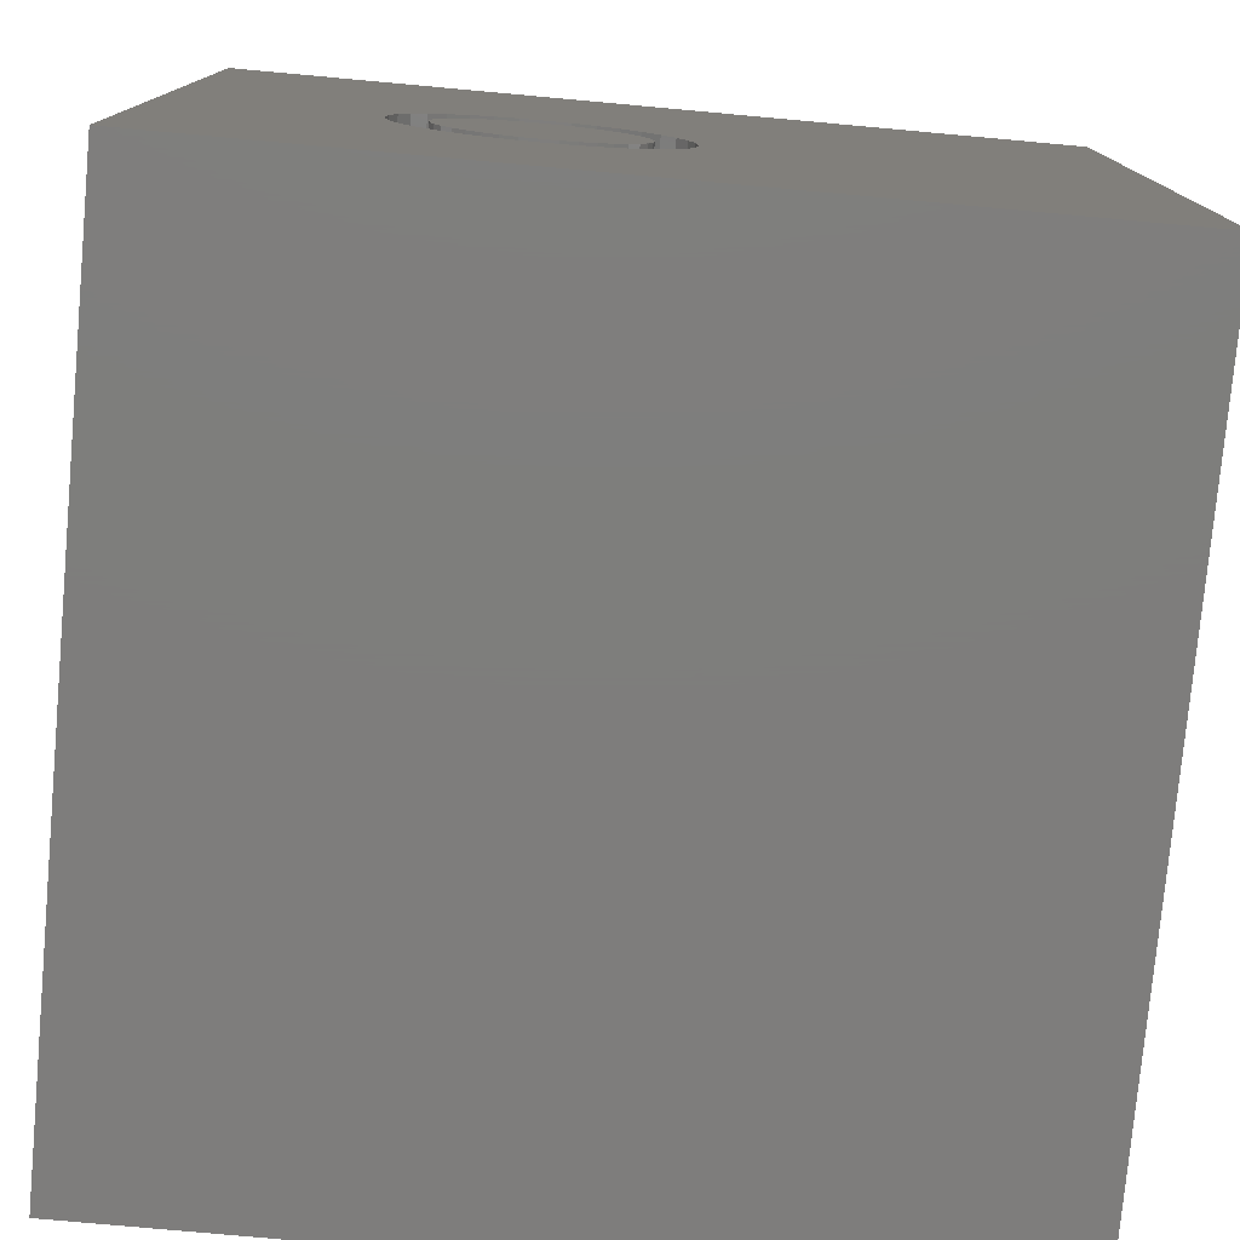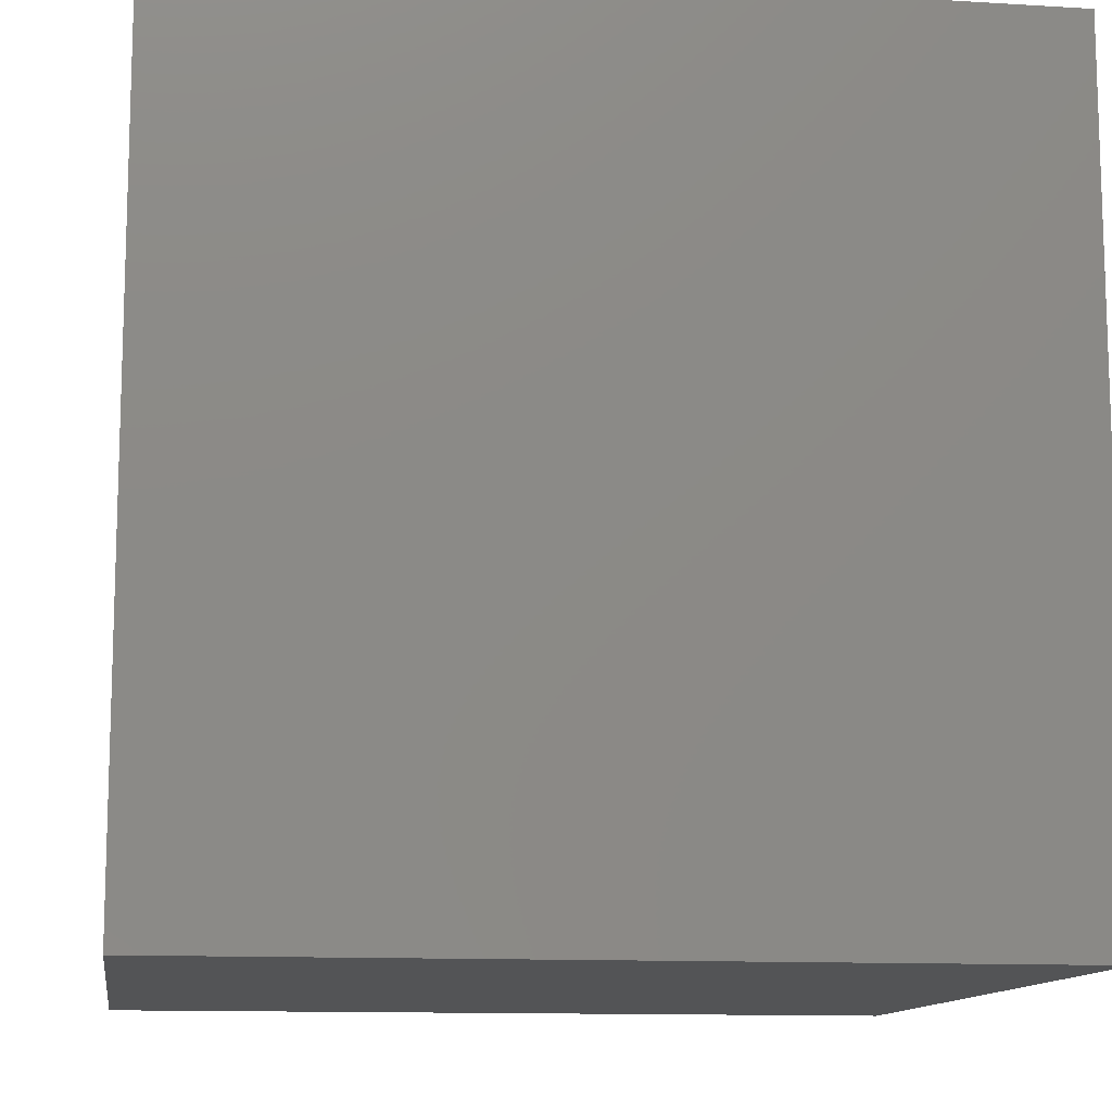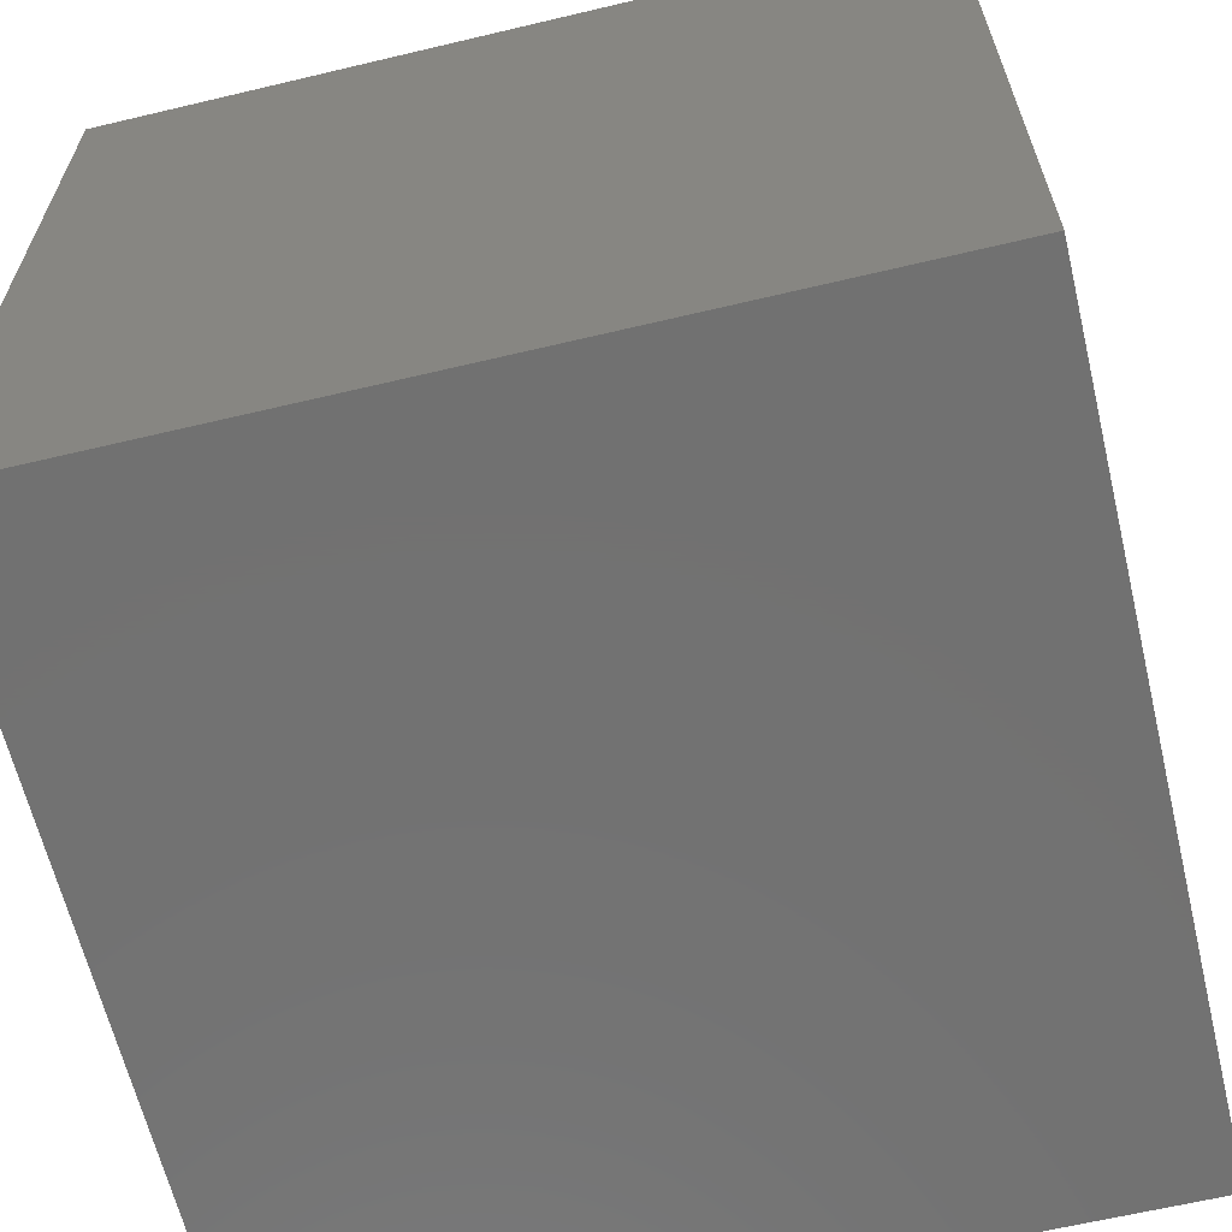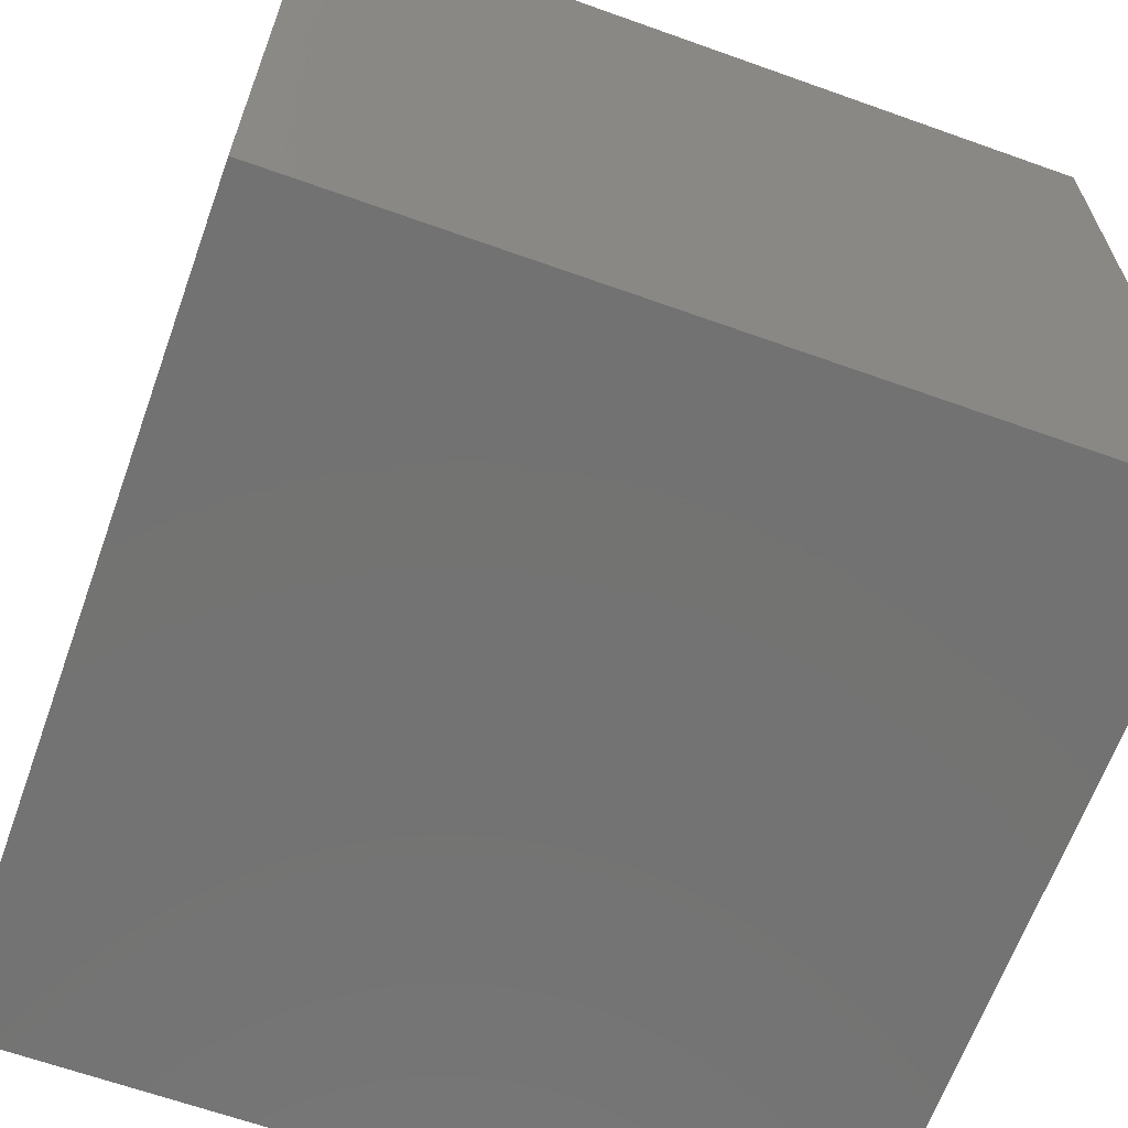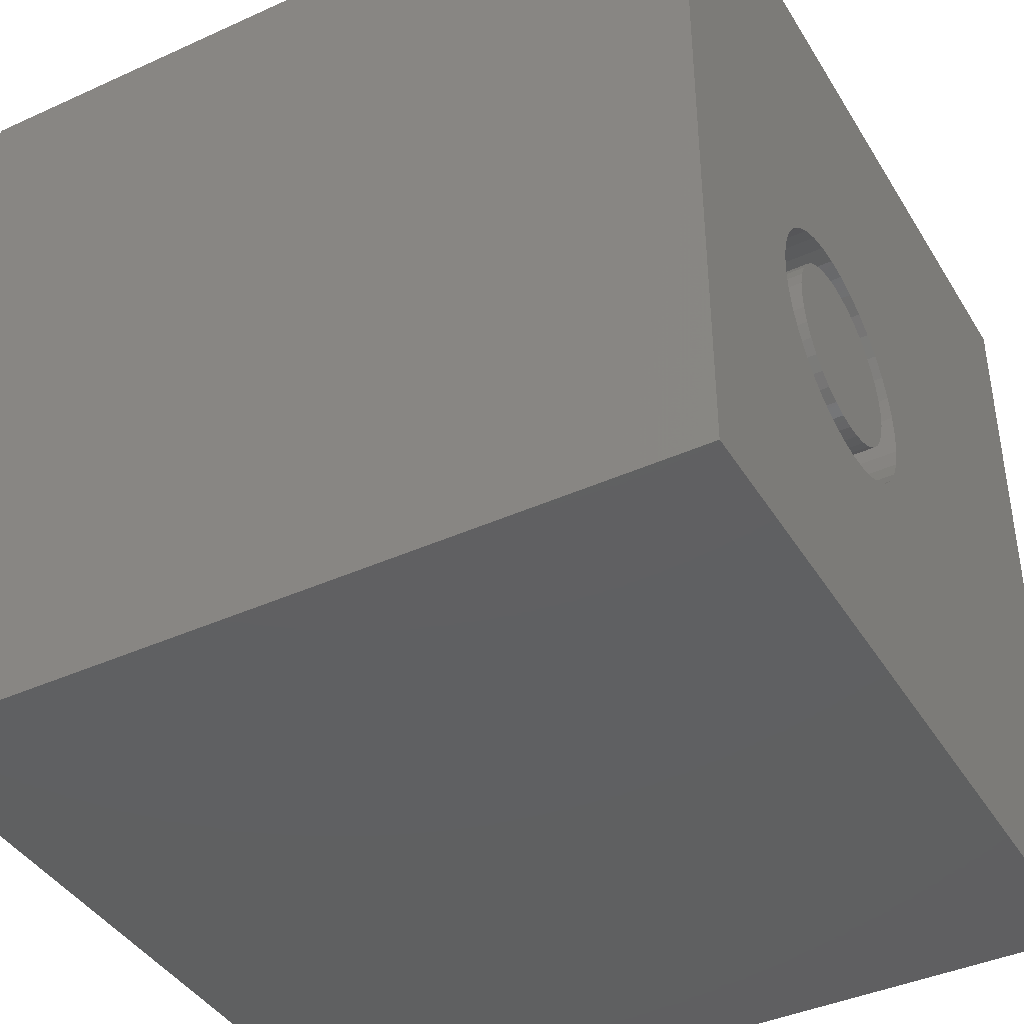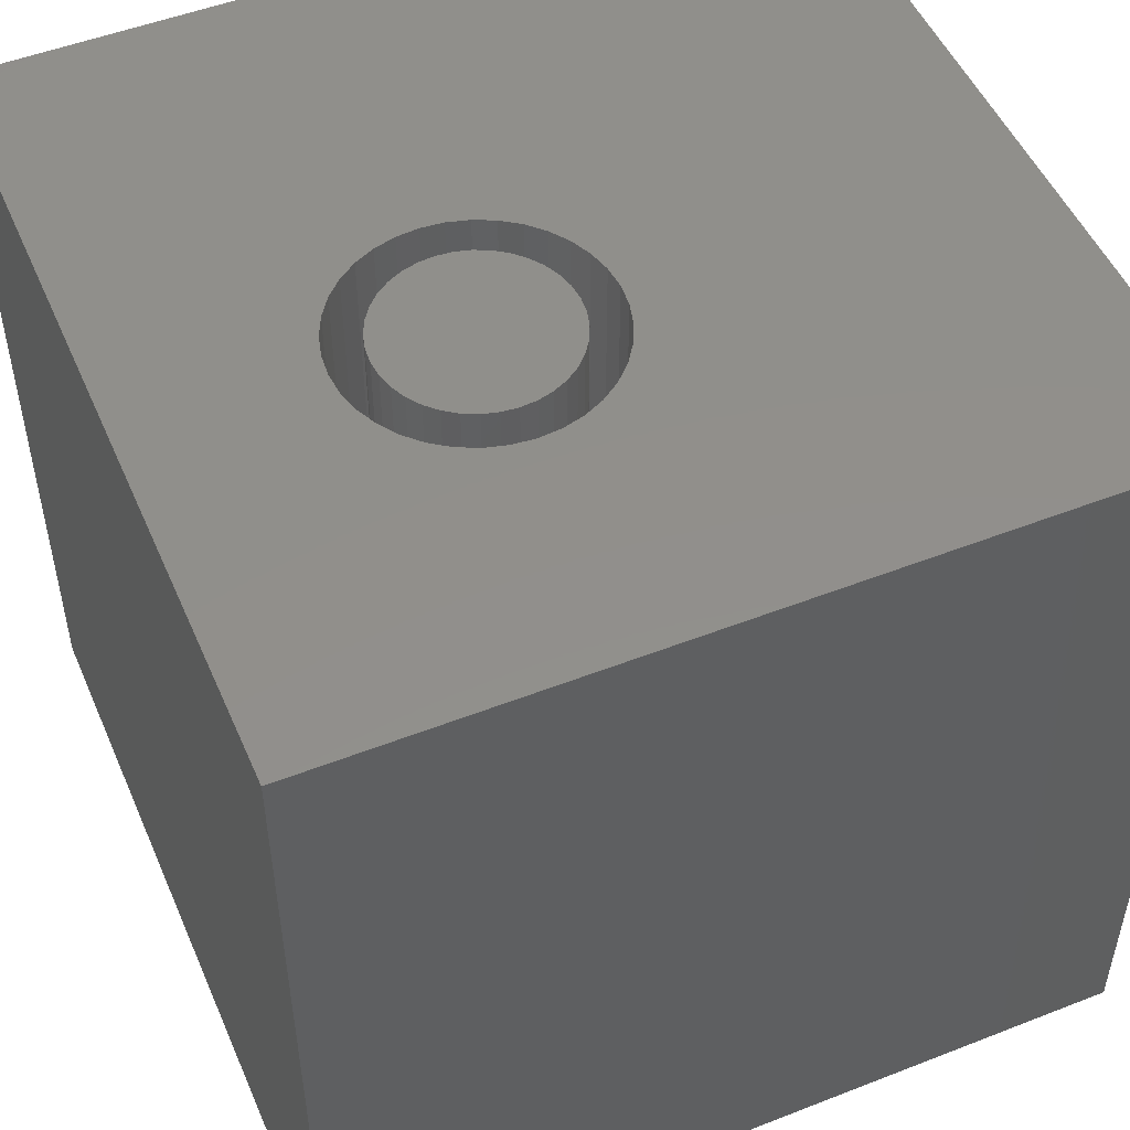
<metadata>
{"format":"stl","ext":"stl","renderer":"f3d","projection":"perspective","resolution":1024,"background":"white","views":[{"elev":-77.5,"azim":-5.2,"up":"+Y"},{"elev":-11.9,"azim":81.7,"up":"+Y"},{"elev":-63.6,"azim":-76.5,"up":"+Z"},{"elev":-64.8,"azim":-109.8,"up":"+Y"},{"elev":-41.0,"azim":-61.1,"up":"+Y"},{"elev":50.8,"azim":-23.1,"up":"+Z"}]}
</metadata>
<code>
# stl→obj: 152 verts, 300 faces
v 0 10 10
v 0 10 0
v 0 0 10
v 0 0 0
v 5.326 4.345 10
v 10 0 10
v 10 10 10
v 5.303 4.615 10
v 5.303 4.075 10
v 5.233 3.813 10
v 5.118 3.568 10
v 4.303 5.806 10
v 4.549 5.692 10
v 4.771 5.536 10
v 4.963 5.345 10
v 5.118 5.122 10
v 5.233 4.877 10
v 4.963 3.346 10
v 4.771 3.154 10
v 4.549 2.998 10
v 3.24 5.806 10
v 3.501 5.876 10
v 3.771 5.9 10
v 4.041 5.876 10
v 4.303 2.884 10
v 4.041 2.814 10
v 3.771 2.79 10
v 3.501 2.814 10
v 3.24 2.884 10
v 2.994 2.998 10
v 2.772 3.154 10
v 2.58 5.345 10
v 2.425 5.122 10
v 2.31 4.877 10
v 2.772 5.536 10
v 2.994 5.692 10
v 2.58 3.346 10
v 2.425 3.568 10
v 2.31 3.813 10
v 2.24 4.075 10
v 2.217 4.345 10
v 2.24 4.615 10
v 10 10 0
v 10 0 0
v 5.303 4.075 1.606
v 5.326 4.345 1.606
v 5.303 4.615 1.606
v 5.233 4.877 1.606
v 5.118 5.122 1.606
v 4.963 5.345 1.606
v 4.771 5.536 1.606
v 4.549 5.692 1.606
v 4.303 5.806 1.606
v 4.041 5.876 1.606
v 3.771 5.9 1.606
v 3.501 5.876 1.606
v 3.24 5.806 1.606
v 2.994 5.692 1.606
v 2.772 5.536 1.606
v 2.58 5.345 1.606
v 2.425 5.122 1.606
v 2.31 4.877 1.606
v 2.24 4.615 1.606
v 2.217 4.345 1.606
v 2.24 4.075 1.606
v 2.31 3.813 1.606
v 2.425 3.568 1.606
v 2.58 3.346 1.606
v 2.772 3.154 1.606
v 2.994 2.998 1.606
v 3.24 2.884 1.606
v 3.501 2.814 1.606
v 3.771 2.79 1.606
v 4.041 2.814 1.606
v 4.303 2.884 1.606
v 4.549 2.998 1.606
v 4.771 3.154 1.606
v 4.963 3.346 1.606
v 5.118 3.568 1.606
v 5.233 3.813 1.606
v 2.651 4.345 1.606
v 2.668 4.151 1.606
v 2.719 3.962 1.606
v 2.801 3.785 1.606
v 2.913 3.625 1.606
v 3.051 3.487 1.606
v 3.211 3.375 1.606
v 3.388 3.292 1.606
v 3.577 3.242 1.606
v 3.771 3.225 1.606
v 3.966 3.242 1.606
v 4.155 3.292 1.606
v 4.332 3.375 1.606
v 4.492 3.487 1.606
v 4.63 3.625 1.606
v 4.742 3.785 1.606
v 4.824 3.962 1.606
v 4.875 4.151 1.606
v 4.892 4.345 1.606
v 4.875 4.54 1.606
v 4.824 4.728 1.606
v 4.742 4.905 1.606
v 4.63 5.065 1.606
v 4.492 5.203 1.606
v 4.332 5.315 1.606
v 4.155 5.398 1.606
v 3.966 5.448 1.606
v 3.771 5.465 1.606
v 3.577 5.448 1.606
v 3.388 5.398 1.606
v 3.211 5.315 1.606
v 3.051 5.203 1.606
v 2.913 5.065 1.606
v 2.801 4.905 1.606
v 2.719 4.728 1.606
v 2.668 4.54 1.606
v 4.892 4.345 10
v 4.875 4.151 10
v 4.824 3.962 10
v 4.742 3.785 10
v 4.63 3.625 10
v 4.492 3.487 10
v 4.332 3.375 10
v 4.155 3.292 10
v 3.966 3.242 10
v 3.771 3.225 10
v 3.577 3.242 10
v 3.388 3.292 10
v 3.211 3.375 10
v 3.051 3.487 10
v 2.913 3.625 10
v 2.801 3.785 10
v 2.719 3.962 10
v 2.668 4.151 10
v 2.651 4.345 10
v 2.668 4.54 10
v 2.719 4.728 10
v 2.801 4.905 10
v 2.913 5.065 10
v 3.051 5.203 10
v 3.211 5.315 10
v 3.388 5.398 10
v 3.577 5.448 10
v 3.771 5.465 10
v 3.966 5.448 10
v 4.155 5.398 10
v 4.332 5.315 10
v 4.492 5.203 10
v 4.63 5.065 10
v 4.742 4.905 10
v 4.824 4.728 10
v 4.875 4.54 10
f 1 2 3
f 3 2 4
f 5 6 7
f 5 7 8
f 5 9 6
f 6 9 10
f 6 10 11
f 12 13 7
f 7 13 14
f 7 14 15
f 15 16 7
f 7 16 17
f 7 17 8
f 11 18 6
f 6 18 19
f 6 19 20
f 21 22 1
f 1 22 23
f 1 23 7
f 7 23 24
f 7 24 12
f 20 25 6
f 6 25 26
f 6 26 3
f 3 26 27
f 3 27 28
f 28 29 3
f 3 29 30
f 3 30 31
f 32 1 33
f 33 1 34
f 32 35 1
f 1 35 36
f 1 36 21
f 31 37 3
f 3 37 38
f 3 38 39
f 39 40 3
f 3 40 41
f 3 41 1
f 1 41 42
f 1 42 34
f 43 7 44
f 44 7 6
f 2 43 4
f 4 43 44
f 7 43 1
f 1 43 2
f 44 6 4
f 4 6 3
f 45 5 46
f 46 5 8
f 46 8 47
f 47 8 17
f 47 17 48
f 48 17 16
f 48 16 49
f 49 16 15
f 49 15 50
f 50 15 14
f 50 14 51
f 51 14 13
f 51 13 52
f 52 13 12
f 52 12 53
f 53 12 24
f 53 24 54
f 54 24 23
f 54 23 55
f 55 23 22
f 55 22 56
f 56 22 21
f 56 21 57
f 57 21 36
f 57 36 58
f 58 36 35
f 58 35 59
f 59 35 32
f 59 32 60
f 60 32 33
f 60 33 61
f 61 33 34
f 61 34 62
f 62 34 42
f 62 42 63
f 63 42 41
f 63 41 64
f 64 41 40
f 64 40 65
f 65 40 39
f 65 39 66
f 66 39 38
f 66 38 67
f 67 38 37
f 67 37 68
f 68 37 31
f 68 31 69
f 69 31 30
f 69 30 70
f 70 30 29
f 70 29 71
f 71 29 28
f 71 28 72
f 72 28 27
f 72 27 73
f 73 27 26
f 73 26 74
f 74 26 25
f 74 25 75
f 75 25 20
f 75 20 76
f 76 20 19
f 76 19 77
f 77 19 18
f 77 18 78
f 78 18 11
f 78 11 79
f 79 11 10
f 79 10 80
f 80 10 9
f 80 9 45
f 45 9 5
f 81 64 82
f 82 64 65
f 82 65 83
f 83 65 66
f 83 66 84
f 84 66 67
f 84 67 85
f 85 67 68
f 85 68 86
f 86 68 69
f 86 69 87
f 87 69 70
f 87 70 88
f 88 70 71
f 88 71 89
f 89 71 72
f 89 72 90
f 90 72 73
f 90 73 91
f 91 73 74
f 91 74 92
f 92 74 75
f 92 75 93
f 93 75 76
f 93 76 94
f 94 76 77
f 94 77 95
f 95 77 78
f 95 78 96
f 96 78 79
f 96 79 97
f 97 79 80
f 97 80 98
f 98 80 45
f 98 45 99
f 99 45 46
f 99 46 100
f 100 46 47
f 100 47 101
f 101 47 48
f 101 48 102
f 102 48 49
f 102 49 103
f 103 49 50
f 103 50 104
f 104 50 51
f 104 51 105
f 105 51 52
f 105 52 106
f 106 52 53
f 106 53 107
f 107 53 54
f 107 54 108
f 108 54 55
f 108 55 109
f 109 55 56
f 109 56 110
f 110 56 57
f 110 57 111
f 111 57 58
f 111 58 112
f 112 58 59
f 112 59 113
f 113 59 60
f 113 60 114
f 114 60 61
f 114 61 115
f 115 61 62
f 115 62 116
f 116 62 63
f 116 63 81
f 81 63 64
f 100 117 99
f 99 117 118
f 99 118 98
f 98 118 119
f 98 119 97
f 97 119 120
f 97 120 96
f 96 120 121
f 96 121 95
f 95 121 122
f 95 122 94
f 94 122 123
f 94 123 93
f 93 123 124
f 93 124 92
f 92 124 125
f 92 125 91
f 91 125 126
f 91 126 90
f 90 126 127
f 90 127 89
f 89 127 128
f 89 128 88
f 88 128 129
f 88 129 87
f 87 129 130
f 87 130 86
f 86 130 131
f 86 131 85
f 85 131 132
f 85 132 84
f 84 132 133
f 84 133 83
f 83 133 134
f 83 134 82
f 82 134 135
f 82 135 81
f 81 135 136
f 81 136 116
f 116 136 137
f 116 137 115
f 115 137 138
f 115 138 114
f 114 138 139
f 114 139 113
f 113 139 140
f 113 140 112
f 112 140 141
f 112 141 111
f 111 141 142
f 111 142 110
f 110 142 143
f 110 143 109
f 109 143 144
f 109 144 108
f 108 144 145
f 108 145 107
f 107 145 146
f 107 146 106
f 106 146 147
f 106 147 105
f 105 147 148
f 105 148 104
f 104 148 149
f 104 149 103
f 103 149 150
f 103 150 102
f 102 150 151
f 102 151 101
f 101 151 152
f 101 152 100
f 100 152 117
f 121 137 122
f 122 137 136
f 122 136 135
f 139 119 140
f 140 119 141
f 121 120 137
f 137 120 119
f 137 119 138
f 138 119 139
f 117 144 143
f 135 134 122
f 122 134 133
f 122 133 132
f 129 128 127
f 132 126 125
f 119 118 141
f 141 118 117
f 141 117 142
f 142 117 143
f 147 117 148
f 148 117 149
f 147 146 117
f 117 146 145
f 117 145 144
f 129 127 130
f 125 124 132
f 132 124 123
f 132 123 122
f 149 117 150
f 150 117 152
f 150 152 151
f 126 132 127
f 127 132 131
f 127 131 130

</code>
